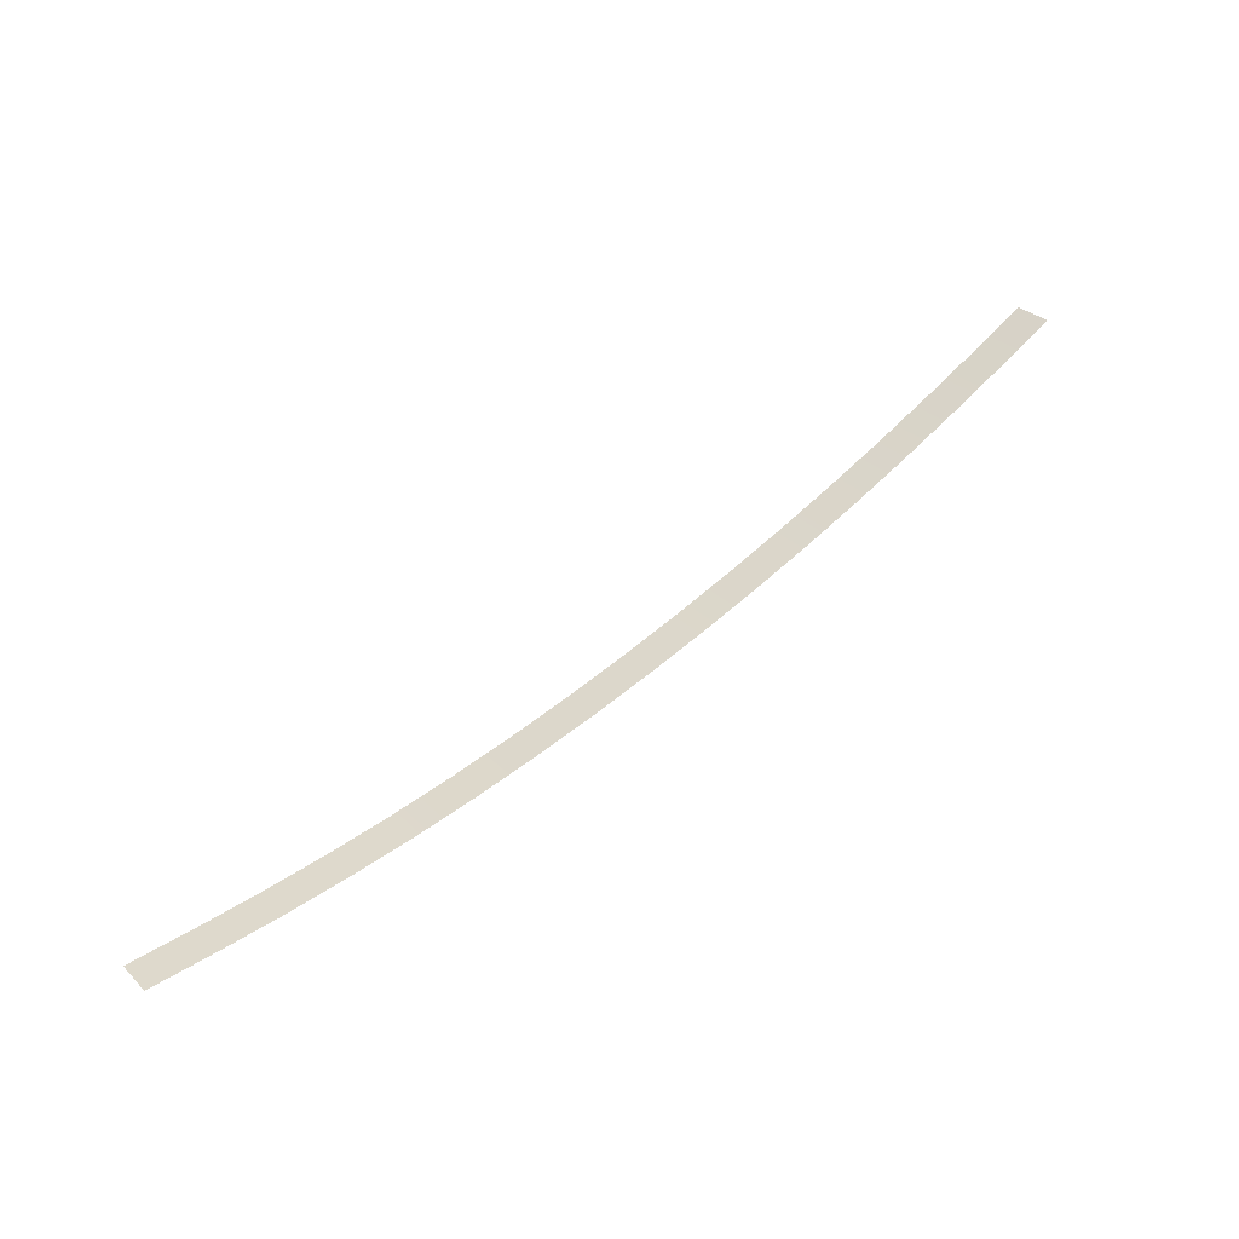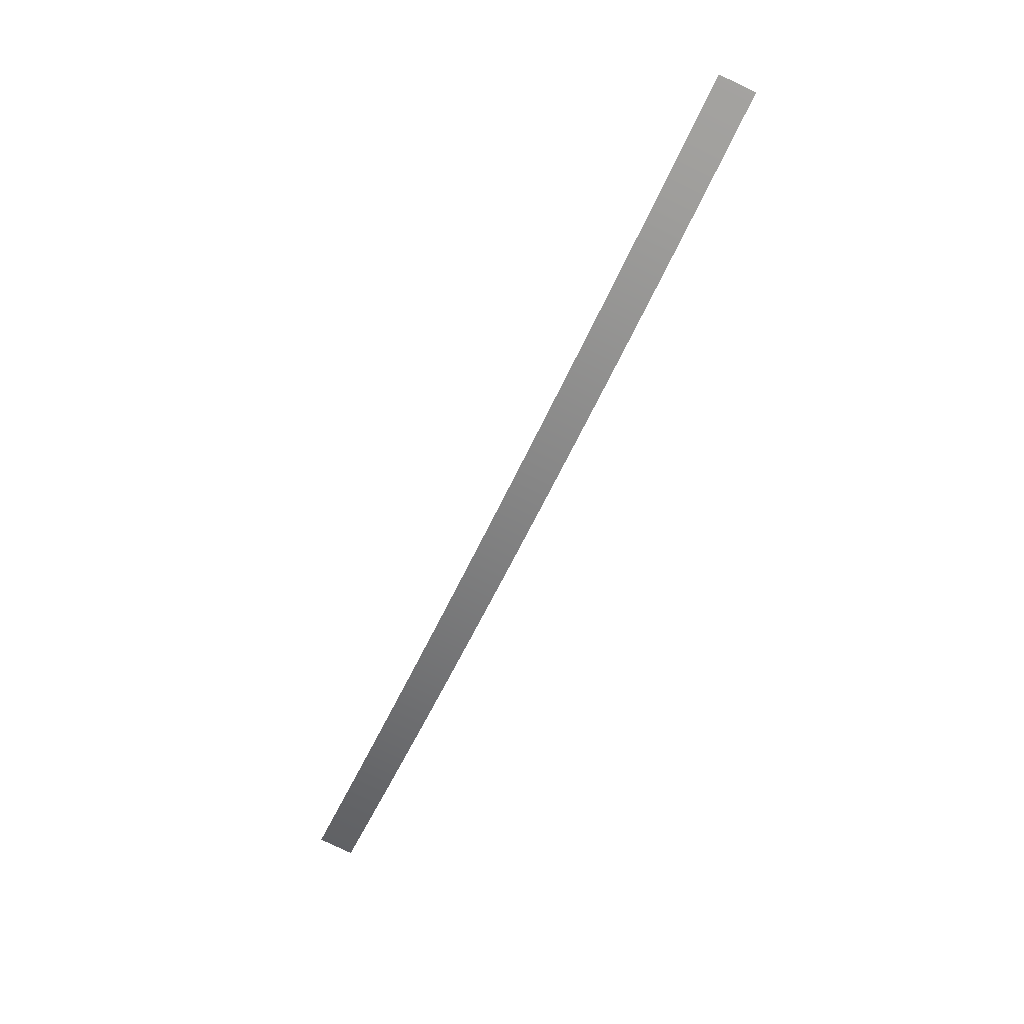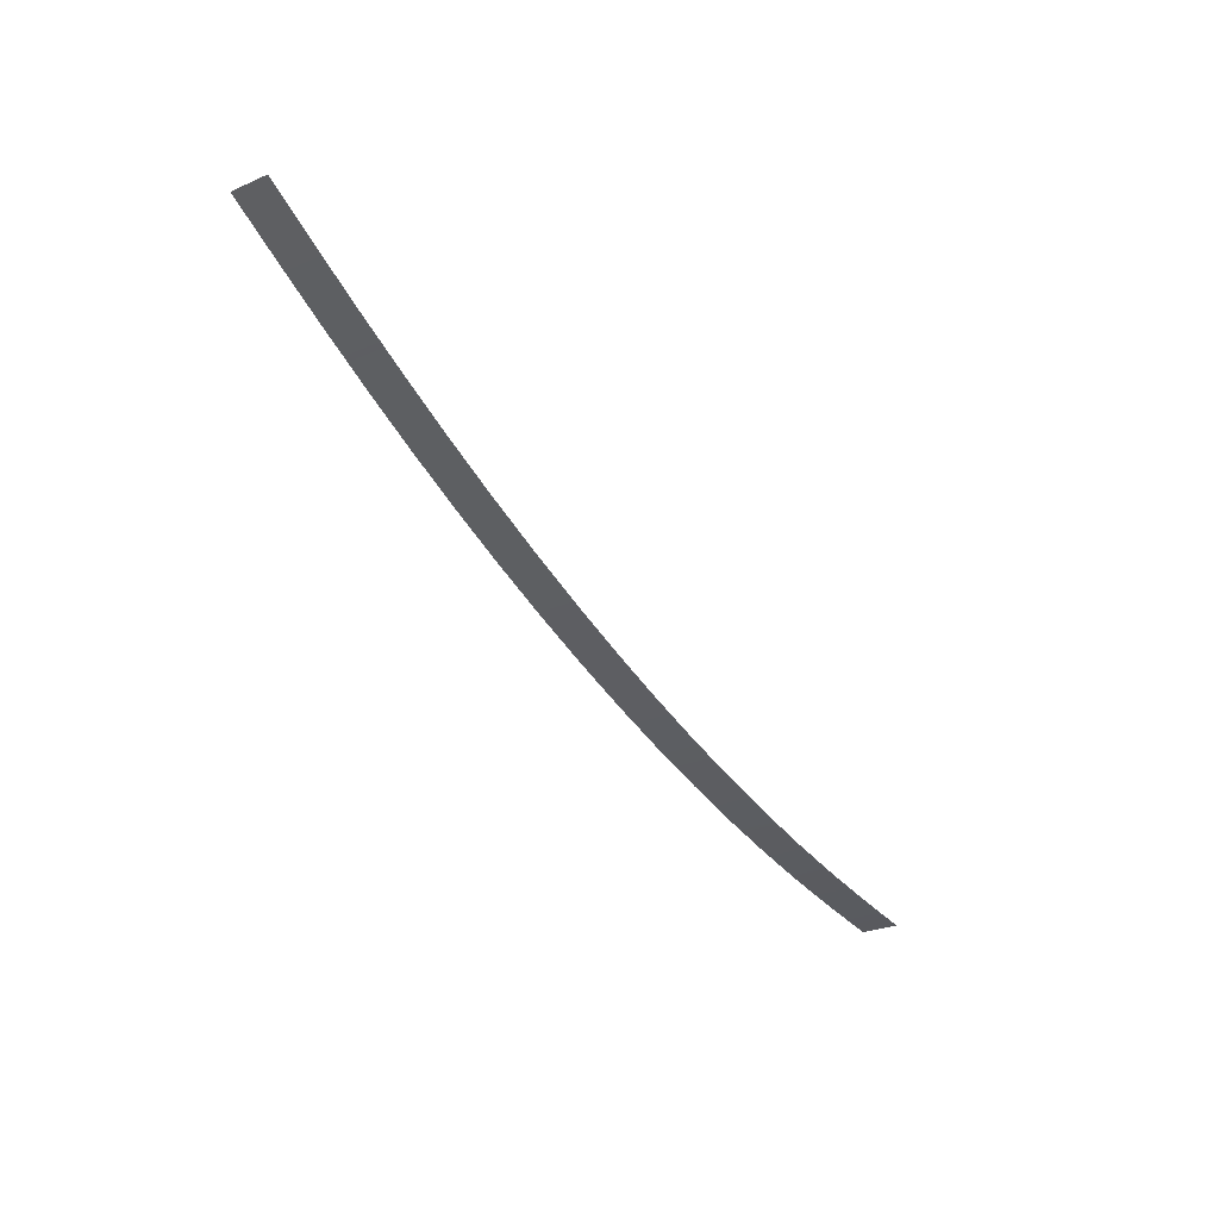
<metadata>
{"format":"obj","ext":"obj","renderer":"f3d","projection":"perspective","resolution":1024,"background":"white","views":[{"elev":30.4,"azim":144.1,"up":"+Z"},{"elev":-79.7,"azim":64.3,"up":"+Z"},{"elev":-25.8,"azim":-55.3,"up":"+Z"}]}
</metadata>
<code>
g object_1
v 0 0 9
v 0 1 9
v 1.496 0 8.149
v 1.496 1 8.149
v 1.496 0 8.149
v 1.496 1 8.149
v 2.921 0 7.36
v 2.921 1 7.36
v 4.444 0 6.557
v 4.444 1 6.557
v 5.89 0 5.836
v 5.89 1 5.836
v 7.394 0 5.131
v 7.394 1 5.131
v 8.92 0 4.465
v 8.92 1 4.465
v 10.46 0 3.838
v 10.46 1 3.838
v 12.03 0 3.251
v 12.03 1 3.251
v 13.6 0 2.709
v 13.6 1 2.709
v 15.15 0 2.226
v 15.15 1 2.226
v 16.8 0 1.762
v 16.8 1 1.762
v 18.41 0 1.364
v 18.41 1 1.364
v 20.04 0 1.018
v 20.04 1 1.018
v 21.67 0 0.7213
v 21.67 1 0.7213
v 23.29 0 0.4754
v 23.29 1 0.4754
v 25 0 0.25
v 25 1 0.25
f 4 2 1 3
f 8 6 5 7
f 10 8 7 9
f 12 10 9 11
f 14 12 11 13
f 16 14 13 15
f 18 16 15 17
f 20 18 17 19
f 22 20 19 21
f 24 22 21 23
f 26 24 23 25
f 28 26 25 27
f 30 28 27 29
f 32 30 29 31
f 34 32 31 33
f 36 34 33 35

</code>
